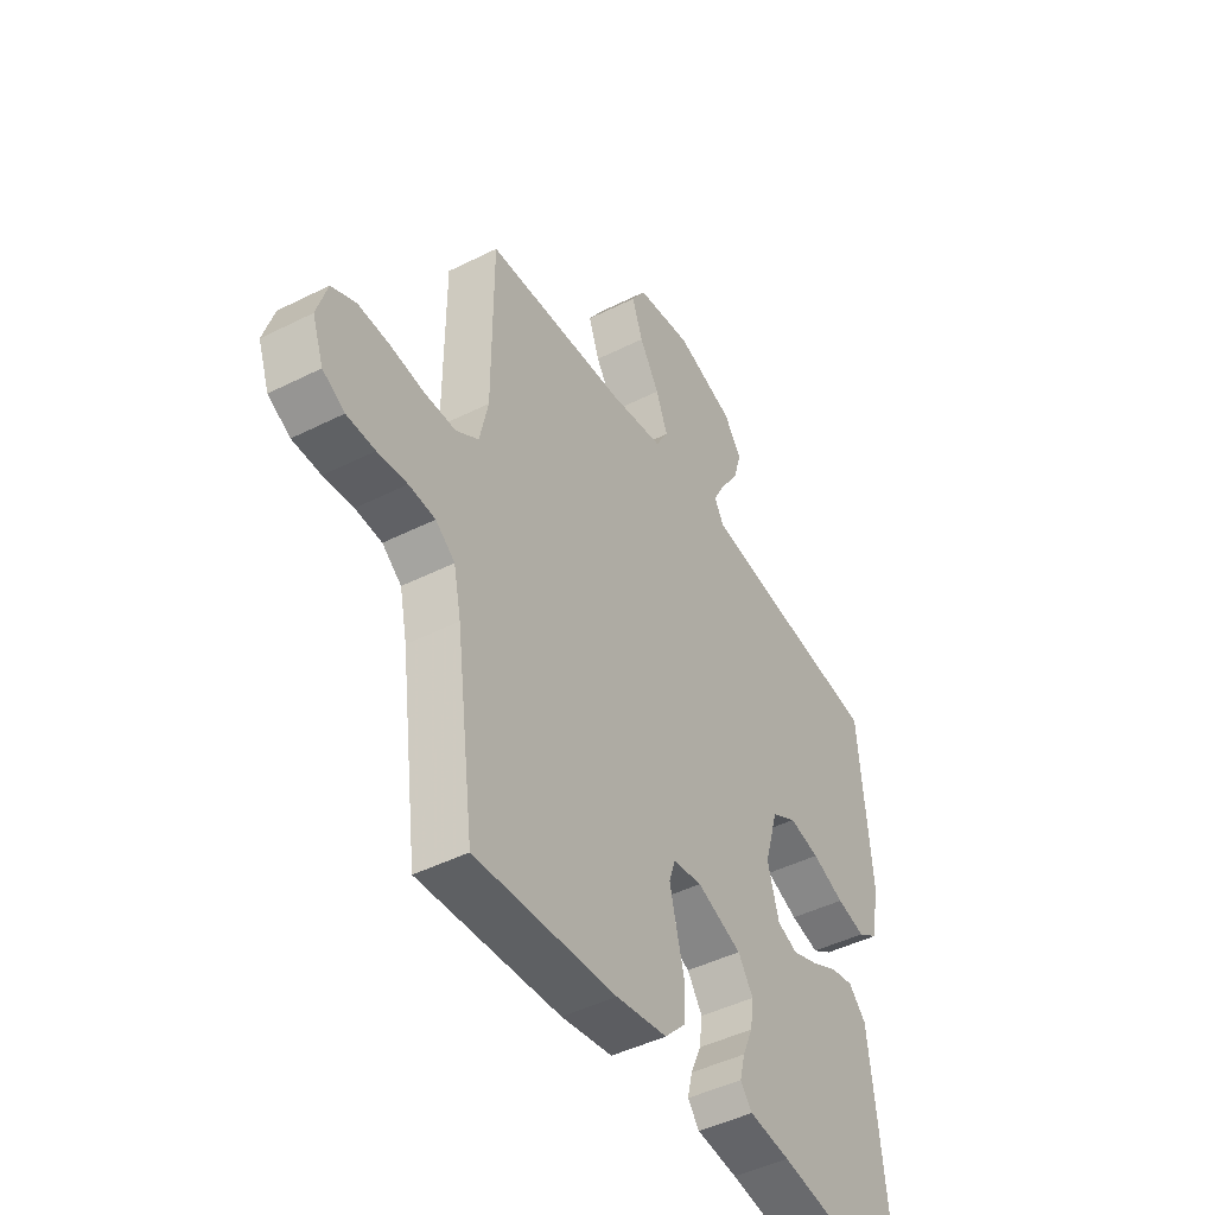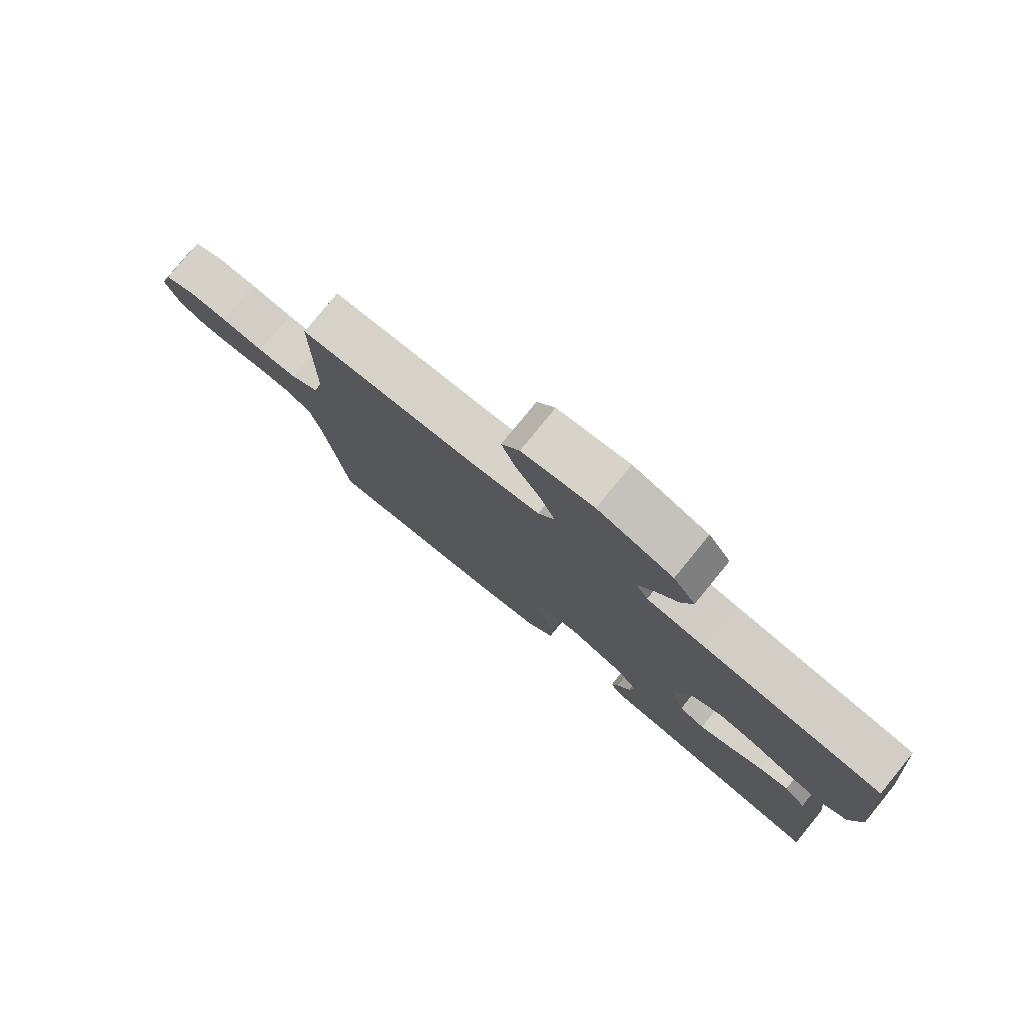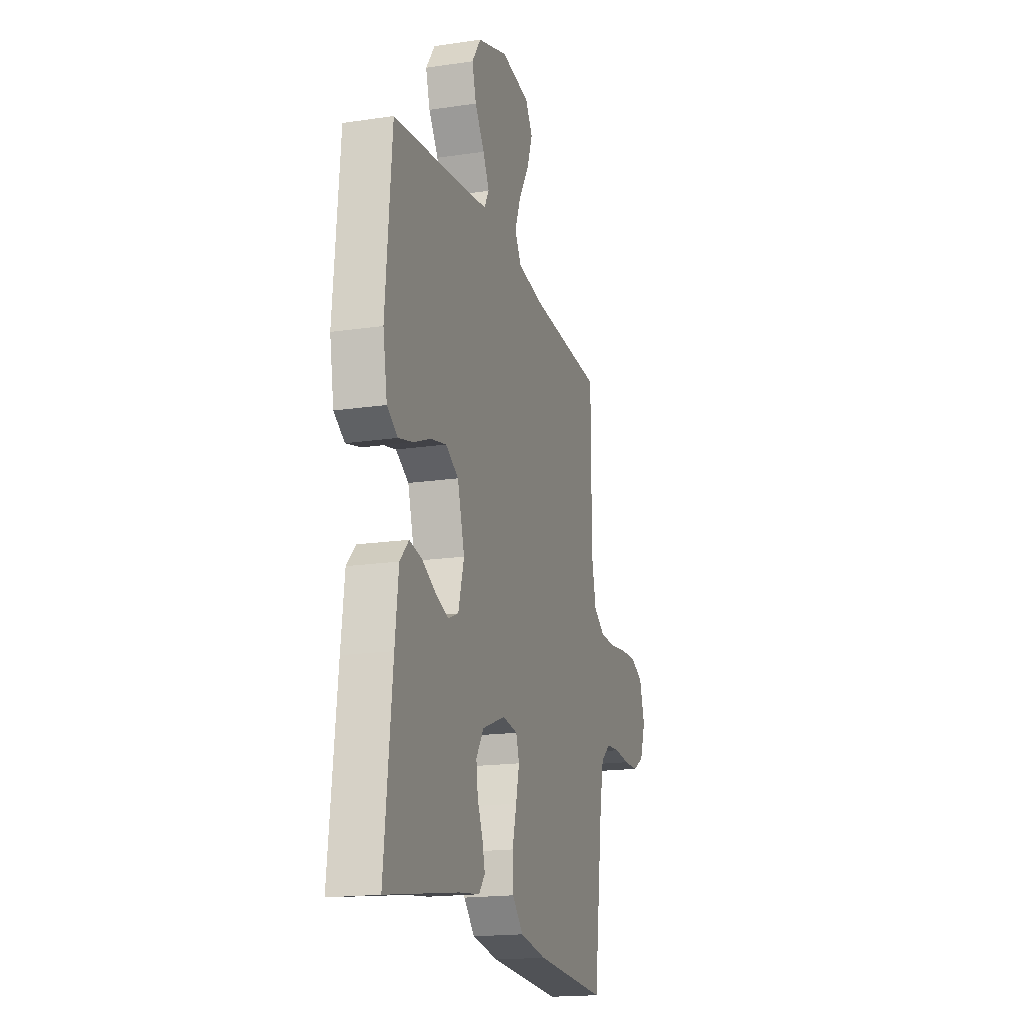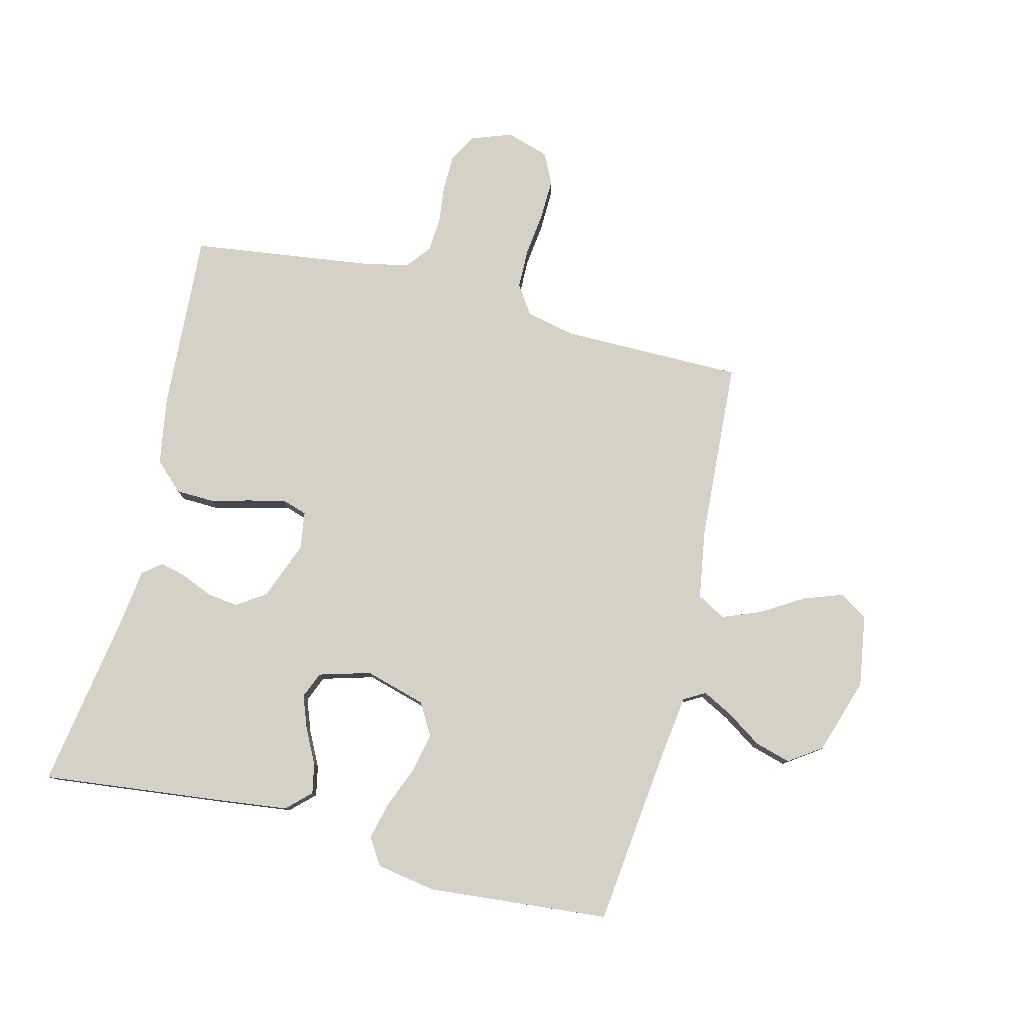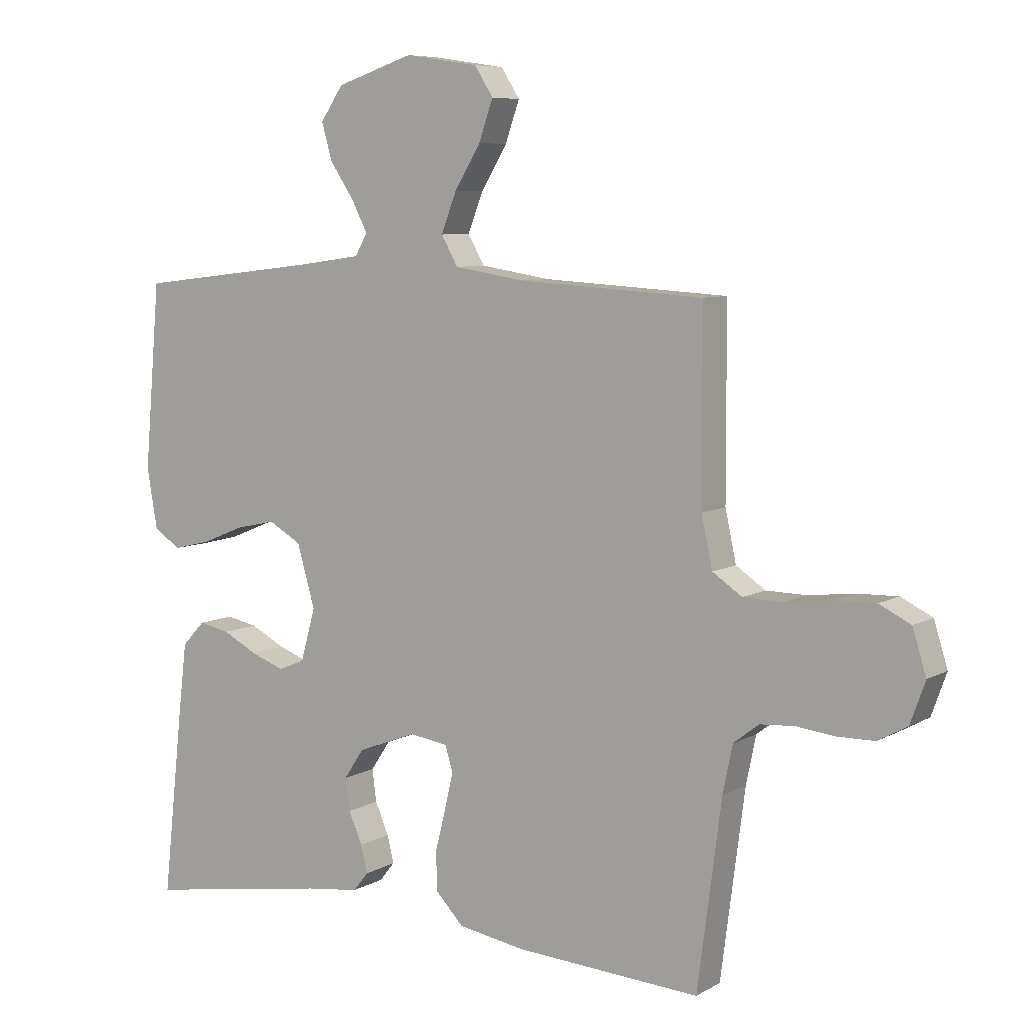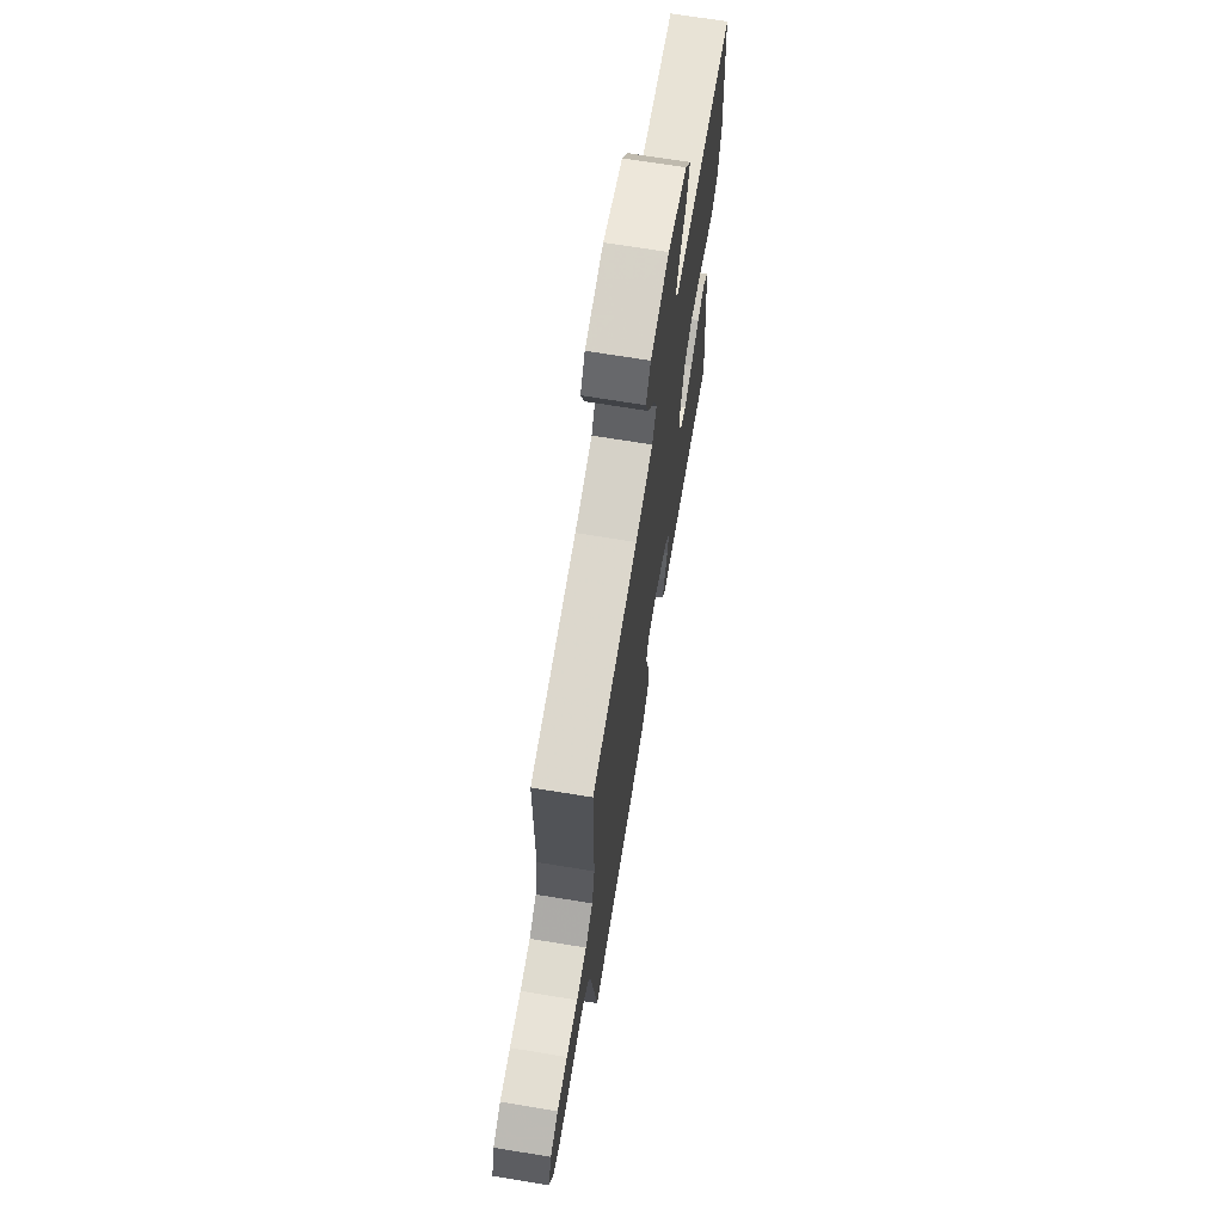
<metadata>
{"format":"obj","ext":"obj","renderer":"f3d","projection":"perspective","resolution":1024,"background":"white","views":[{"elev":-45.5,"azim":120.1,"up":"+Z"},{"elev":78.8,"azim":-140.7,"up":"+Z"},{"elev":-17.8,"azim":-73.7,"up":"+Z"},{"elev":79.2,"azim":-76.1,"up":"+Y"},{"elev":7.3,"azim":33.4,"up":"+Z"},{"elev":69.5,"azim":99.3,"up":"+Z"}]}
</metadata>
<code>
v -0.5 0.07 0.5
v -0.2 0.07 0.535
v -0.1 0.07 0.549
v -0.08 0.07 0.584
v -0.106 0.07 0.634
v -0.145 0.07 0.692
v -0.162 0.07 0.751
v -0.125 0.07 0.805
v 0 0.07 0.846
v 0.119 0.07 0.828
v 0.149 0.07 0.781
v 0.126 0.07 0.716
v 0.084 0.07 0.647
v 0.059 0.07 0.583
v 0.086 0.07 0.536
v 0.2 0.07 0.518
v 0.5 0.07 0.5
v 0.501 0.07 0.2
v 0.519 0.07 0.118
v 0.567 0.07 0.086
v 0.633 0.07 0.085
v 0.706 0.07 0.094
v 0.773 0.07 0.096
v 0.824 0.07 0.071
v 0.846 0.07 0
v 0.822 0.07 -0.067
v 0.775 0.07 -0.093
v 0.715 0.07 -0.094
v 0.652 0.07 -0.087
v 0.596 0.07 -0.091
v 0.555 0.07 -0.123
v 0.539 0.07 -0.2
v 0.5 0.07 -0.5
v 0.2 0.07 -0.482
v 0.091 0.07 -0.464
v 0.046 0.07 -0.417
v 0.044 0.07 -0.354
v 0.061 0.07 -0.287
v 0.075 0.07 -0.227
v 0.062 0.07 -0.186
v 0 0.07 -0.177
v -0.096 0.07 -0.214
v -0.128 0.07 -0.262
v -0.121 0.07 -0.314
v -0.099 0.07 -0.365
v -0.088 0.07 -0.409
v -0.113 0.07 -0.44
v -0.2 0.07 -0.451
v -0.5 0.07 -0.5
v -0.467 0.07 -0.2
v -0.453 0.07 -0.083
v -0.416 0.07 -0.044
v -0.366 0.07 -0.054
v -0.309 0.07 -0.083
v -0.255 0.07 -0.103
v -0.212 0.07 -0.085
v -0.188 0.07 0
v -0.217 0.07 0.101
v -0.27 0.07 0.131
v -0.335 0.07 0.117
v -0.404 0.07 0.089
v -0.465 0.07 0.074
v -0.509 0.07 0.102
v -0.526 0.07 0.2
v -0.5 0 0.5
v -0.2 0 0.535
v -0.1 0 0.549
v -0.08 0 0.584
v -0.106 0 0.634
v -0.145 0 0.692
v -0.162 0 0.751
v -0.125 0 0.805
v 0 0 0.846
v 0.119 0 0.828
v 0.149 0 0.781
v 0.126 0 0.716
v 0.084 0 0.647
v 0.059 0 0.583
v 0.086 0 0.536
v 0.2 0 0.518
v 0.5 0 0.5
v 0.501 0 0.2
v 0.519 0 0.118
v 0.567 0 0.086
v 0.633 0 0.085
v 0.706 0 0.094
v 0.773 0 0.096
v 0.824 0 0.071
v 0.846 0 0
v 0.822 0 -0.067
v 0.775 0 -0.093
v 0.715 0 -0.094
v 0.652 0 -0.087
v 0.596 0 -0.091
v 0.555 0 -0.123
v 0.539 0 -0.2
v 0.5 0 -0.5
v 0.2 0 -0.482
v 0.091 0 -0.464
v 0.046 0 -0.417
v 0.044 0 -0.354
v 0.061 0 -0.287
v 0.075 0 -0.227
v 0.062 0 -0.186
v 0 0 -0.177
v -0.096 0 -0.214
v -0.128 0 -0.262
v -0.121 0 -0.314
v -0.099 0 -0.365
v -0.088 0 -0.409
v -0.113 0 -0.44
v -0.2 0 -0.451
v -0.5 0 -0.5
v -0.467 0 -0.2
v -0.453 0 -0.083
v -0.416 0 -0.044
v -0.366 0 -0.054
v -0.309 0 -0.083
v -0.255 0 -0.103
v -0.212 0 -0.085
v -0.188 0 0
v -0.217 0 0.101
v -0.27 0 0.131
v -0.335 0 0.117
v -0.404 0 0.089
v -0.465 0 0.074
v -0.509 0 0.102
v -0.526 0 0.2
f 64 1 2
f 63 64 2
f 62 63 2
f 61 62 2
f 60 61 2
f 59 60 2 3
f 58 59 3 4
f 57 58 4
f 52 53 54
f 51 52 54
f 50 51 54
f 49 50 54
f 48 49 54
f 48 54 55
f 47 48 55
f 46 47 55
f 45 46 55
f 44 45 55
f 43 44 55 56
f 36 37 38
f 35 36 38
f 34 35 38
f 33 34 38
f 32 33 38
f 31 32 38 39
f 30 31 39 40
f 27 28 29
f 26 27 29
f 25 26 29
f 24 25 29
f 23 24 29
f 22 23 29
f 21 22 29
f 20 21 29 30
f 30 40 41
f 20 30 41
f 19 20 41
f 16 17 18
f 19 41 42
f 18 19 42
f 16 18 42
f 15 16 42
f 11 12 13
f 10 11 13
f 9 10 13
f 8 9 13
f 7 8 13
f 6 7 13
f 5 6 13
f 4 5 13 14
f 43 56 57
f 42 43 57
f 15 42 57
f 14 15 57
f 4 14 57
f 66 65 128
f 66 128 127
f 66 127 126
f 66 126 125
f 66 125 124
f 67 66 124 123
f 68 67 123 122
f 68 122 121
f 118 117 116
f 118 116 115
f 118 115 114
f 118 114 113
f 118 113 112
f 119 118 112
f 119 112 111
f 119 111 110
f 119 110 109
f 119 109 108
f 120 119 108 107
f 102 101 100
f 102 100 99
f 102 99 98
f 102 98 97
f 102 97 96
f 103 102 96 95
f 104 103 95 94
f 93 92 91
f 93 91 90
f 93 90 89
f 93 89 88
f 93 88 87
f 93 87 86
f 93 86 85
f 94 93 85 84
f 105 104 94
f 105 94 84
f 105 84 83
f 82 81 80
f 106 105 83
f 106 83 82
f 106 82 80
f 106 80 79
f 77 76 75
f 77 75 74
f 77 74 73
f 77 73 72
f 77 72 71
f 77 71 70
f 77 70 69
f 78 77 69 68
f 121 120 107
f 121 107 106
f 121 106 79
f 121 79 78
f 121 78 68
f 1 65 66 2
f 2 66 67 3
f 3 67 68 4
f 4 68 69 5
f 5 69 70 6
f 6 70 71 7
f 7 71 72 8
f 8 72 73 9
f 9 73 74 10
f 10 74 75 11
f 11 75 76 12
f 12 76 77 13
f 13 77 78 14
f 14 78 79 15
f 15 79 80 16
f 16 80 81 17
f 17 81 82 18
f 18 82 83 19
f 19 83 84 20
f 20 84 85 21
f 21 85 86 22
f 22 86 87 23
f 23 87 88 24
f 24 88 89 25
f 25 89 90 26
f 26 90 91 27
f 27 91 92 28
f 28 92 93 29
f 29 93 94 30
f 30 94 95 31
f 31 95 96 32
f 32 96 97 33
f 33 97 98 34
f 34 98 99 35
f 35 99 100 36
f 36 100 101 37
f 37 101 102 38
f 38 102 103 39
f 39 103 104 40
f 40 104 105 41
f 41 105 106 42
f 42 106 107 43
f 43 107 108 44
f 44 108 109 45
f 45 109 110 46
f 46 110 111 47
f 47 111 112 48
f 48 112 113 49
f 49 113 114 50
f 50 114 115 51
f 51 115 116 52
f 52 116 117 53
f 53 117 118 54
f 54 118 119 55
f 55 119 120 56
f 56 120 121 57
f 57 121 122 58
f 58 122 123 59
f 59 123 124 60
f 60 124 125 61
f 61 125 126 62
f 62 126 127 63
f 63 127 128 64
f 64 128 65 1

</code>
